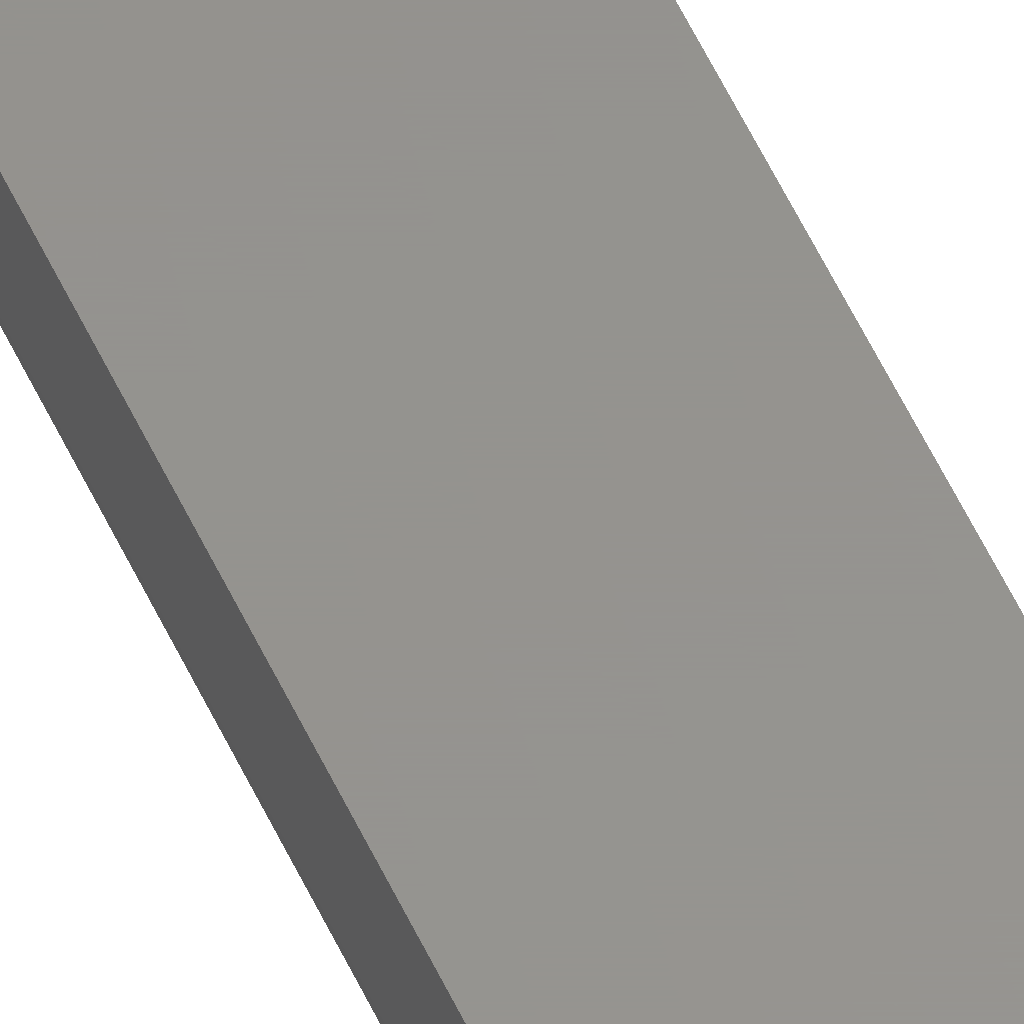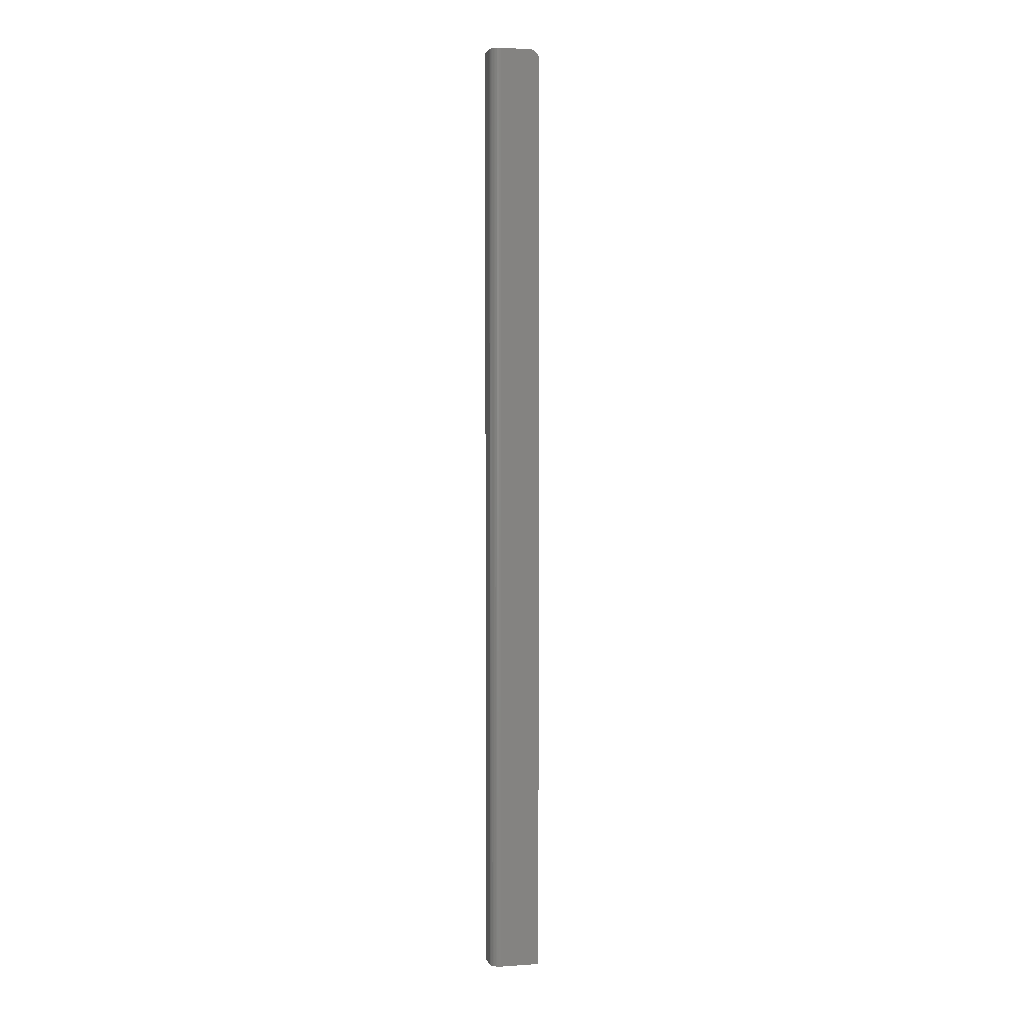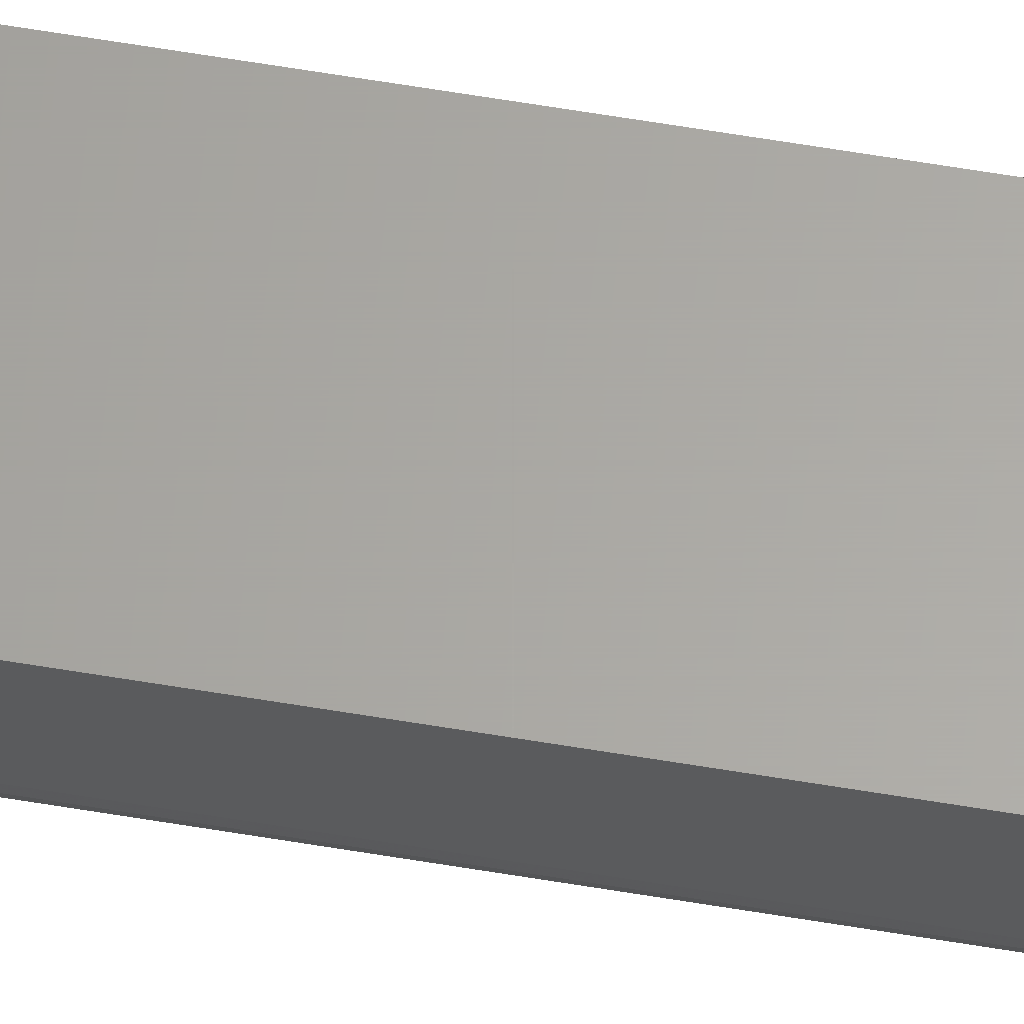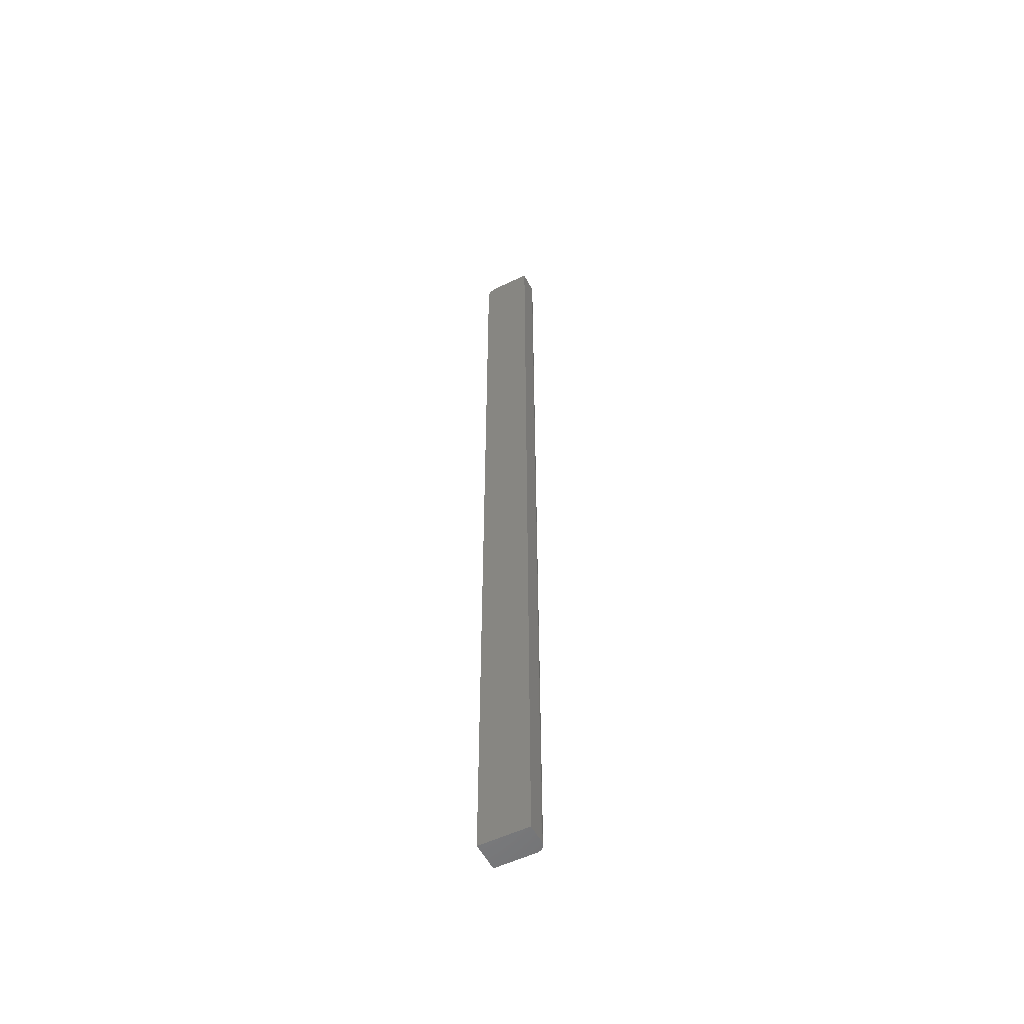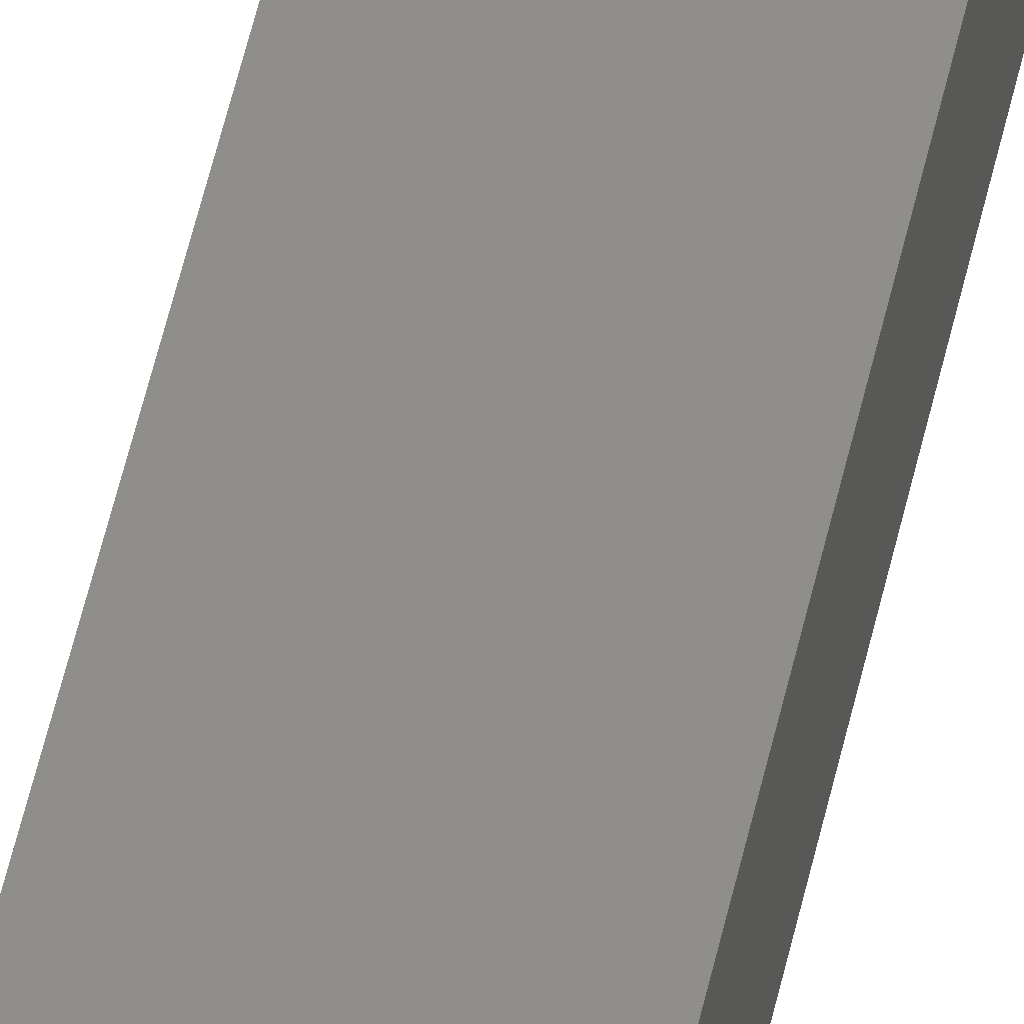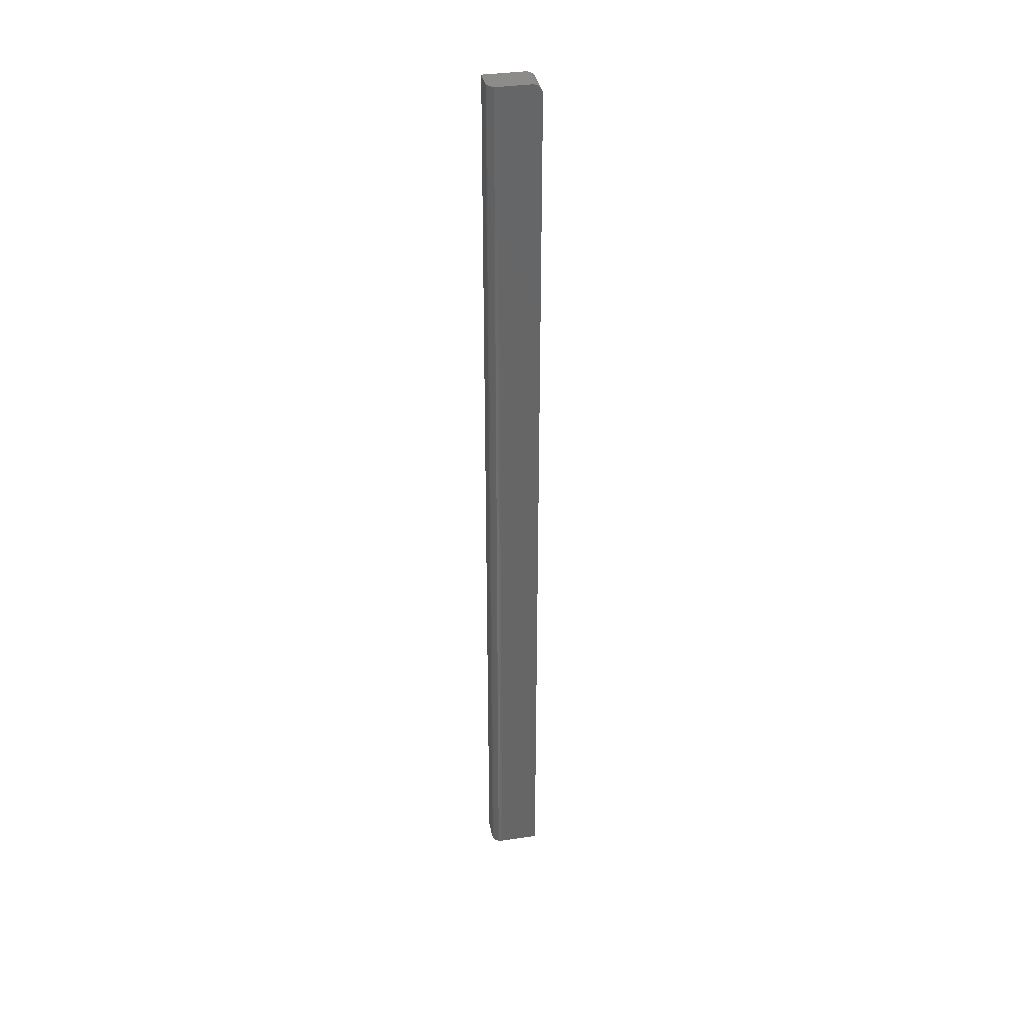
<metadata>
{"format":"stl","ext":"stl","renderer":"f3d","projection":"perspective","resolution":1024,"background":"white","views":[{"elev":56.8,"azim":-24.9,"up":"+Y"},{"elev":2.7,"azim":-13.1,"up":"+Z"},{"elev":63.1,"azim":-80.4,"up":"+Y"},{"elev":-54.4,"azim":-153.0,"up":"+Z"},{"elev":46.5,"azim":11.3,"up":"+Y"},{"elev":36.4,"azim":-10.9,"up":"+Z"}]}
</metadata>
<code>
# stl→obj: 40 verts, 76 faces
v 0.03947 -0.02344 0.7422
v 0.007812 -0.02344 -4.784e-19
v 0.03947 -0.02344 -2.417e-18
v 0.03932 -0.02344 0.7437
v 0.03888 -0.02344 0.7452
v 0.03816 -0.02344 0.7465
v 0.03719 -0.02344 0.7477
v 0.036 -0.02344 0.7487
v 0.03465 -0.02344 0.7494
v 0.03319 -0.02344 0.7498
v 0.03166 -0.02344 0.75
v 0.007812 -0.02344 0.75
v 0.003472 -0.02212 0.75
v 0.001317 -0.01997 0.75
v 0.002288 -0.02115 0.75
v 0.03166 0 0.75
v 4.592e-17 0 0.75
v 0.004823 -0.02284 0.75
v 0.006288 -0.02329 0.75
v 4.857e-17 -0.01562 0.75
v 0.0001501 -0.01715 0.75
v 0.0005947 -0.01861 0.75
v 0.03947 0 -2.417e-18
v 0 0 0
v 0.03947 0 0.7422
v 0.03932 0 0.7437
v 0.03319 0 0.7498
v 0.03465 0 0.7494
v 0.036 0 0.7487
v 0.03719 0 0.7477
v 0.03816 0 0.7465
v 0.03888 0 0.7452
v 0 -0.01562 0
v 0.006288 -0.02329 -3.851e-19
v 0.003472 -0.02212 -2.126e-19
v 0.004823 -0.02284 -2.953e-19
v 0.002288 -0.02115 -1.401e-19
v 0.001317 -0.01997 -8.062e-20
v 0.0005947 -0.01861 -3.641e-20
v 0.0001501 -0.01715 -9.192e-21
f 1 2 3
f 4 5 6
f 4 6 7
f 4 7 8
f 4 8 9
f 4 9 10
f 4 10 11
f 12 2 1
f 12 1 4
f 12 4 11
f 13 14 15
f 16 12 11
f 17 14 13
f 17 13 18
f 17 18 19
f 17 19 12
f 17 12 16
f 14 17 20
f 14 20 21
f 14 21 22
f 23 24 25
f 26 16 27
f 26 27 28
f 26 28 29
f 26 29 30
f 26 30 31
f 26 31 32
f 17 16 26
f 17 26 25
f 17 25 24
f 3 23 1
f 1 23 25
f 16 11 27
f 27 11 10
f 27 10 28
f 28 10 9
f 28 9 29
f 29 9 8
f 29 8 30
f 30 8 7
f 30 7 31
f 31 7 6
f 31 6 32
f 32 6 5
f 32 5 26
f 26 5 4
f 26 4 25
f 25 4 1
f 20 17 33
f 33 17 24
f 2 34 35
f 35 34 36
f 23 3 2
f 23 2 35
f 23 35 37
f 23 37 38
f 23 38 39
f 23 39 40
f 23 40 33
f 23 33 24
f 20 33 21
f 21 33 40
f 21 40 22
f 22 40 39
f 22 39 14
f 14 39 38
f 14 38 15
f 15 38 37
f 15 37 13
f 13 37 35
f 13 35 18
f 18 35 36
f 18 36 19
f 19 36 34
f 19 34 12
f 12 34 2

</code>
